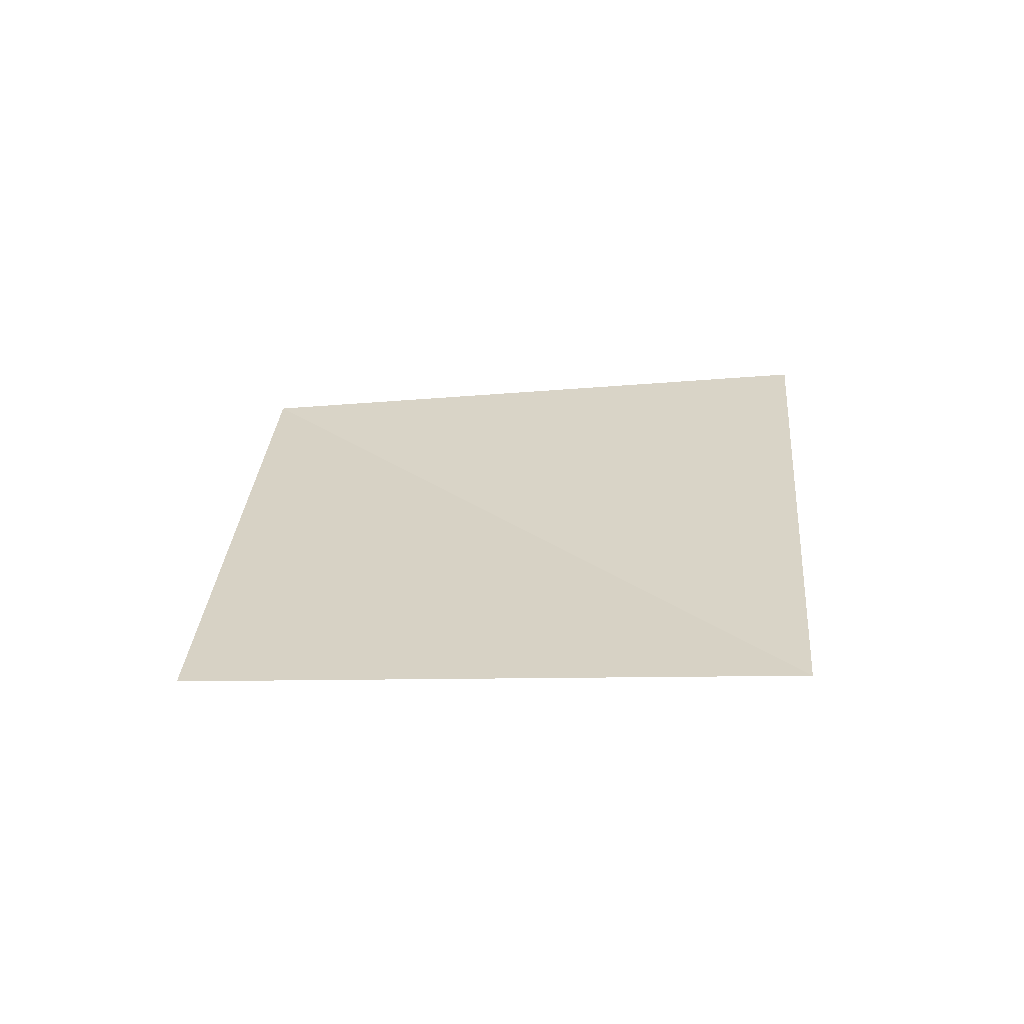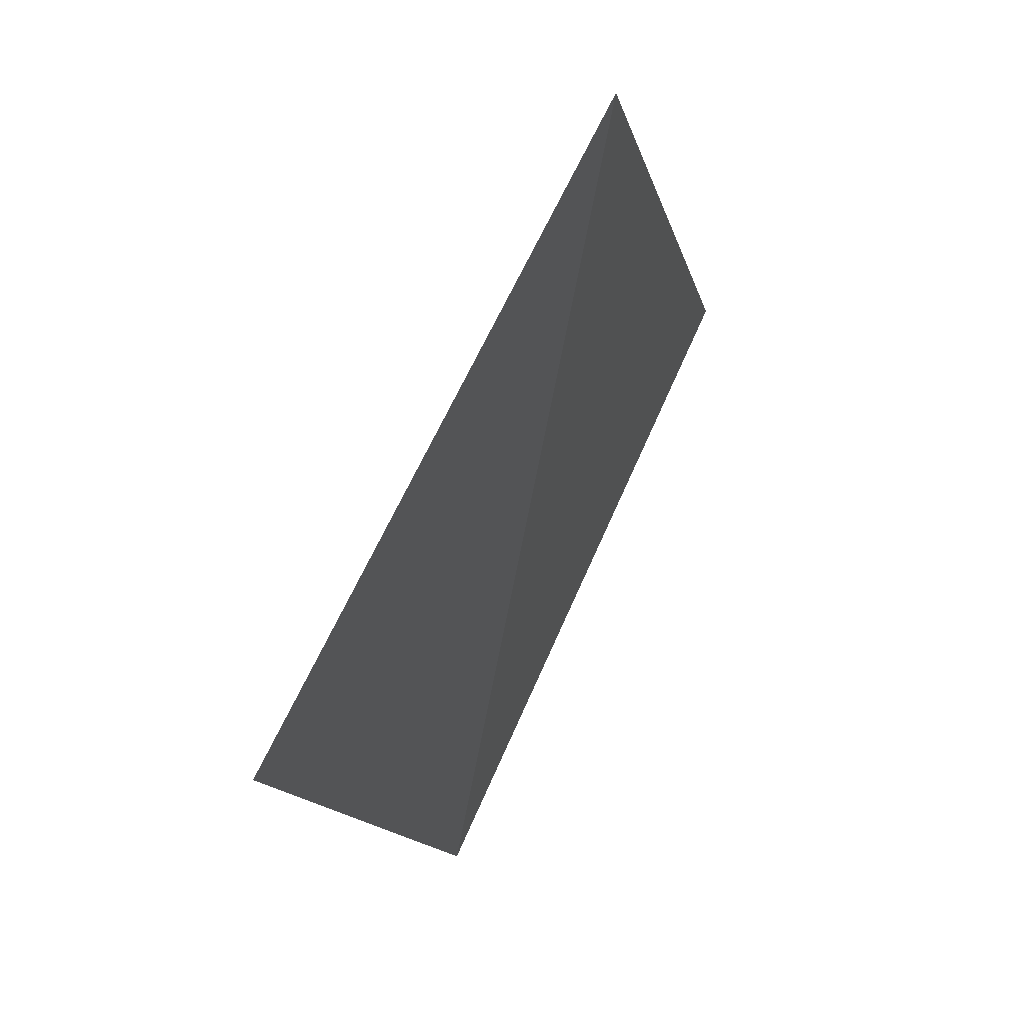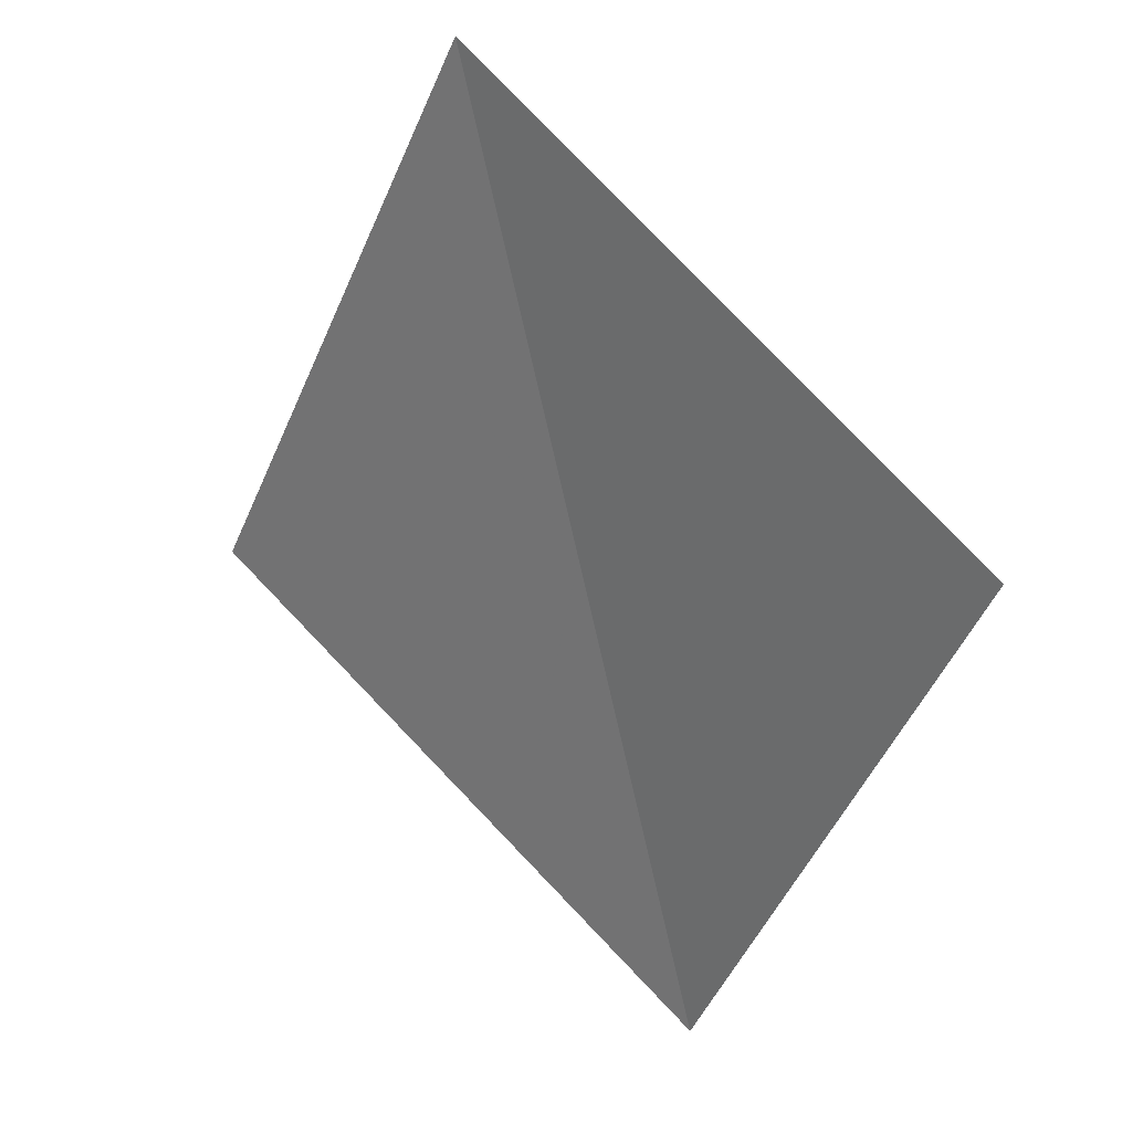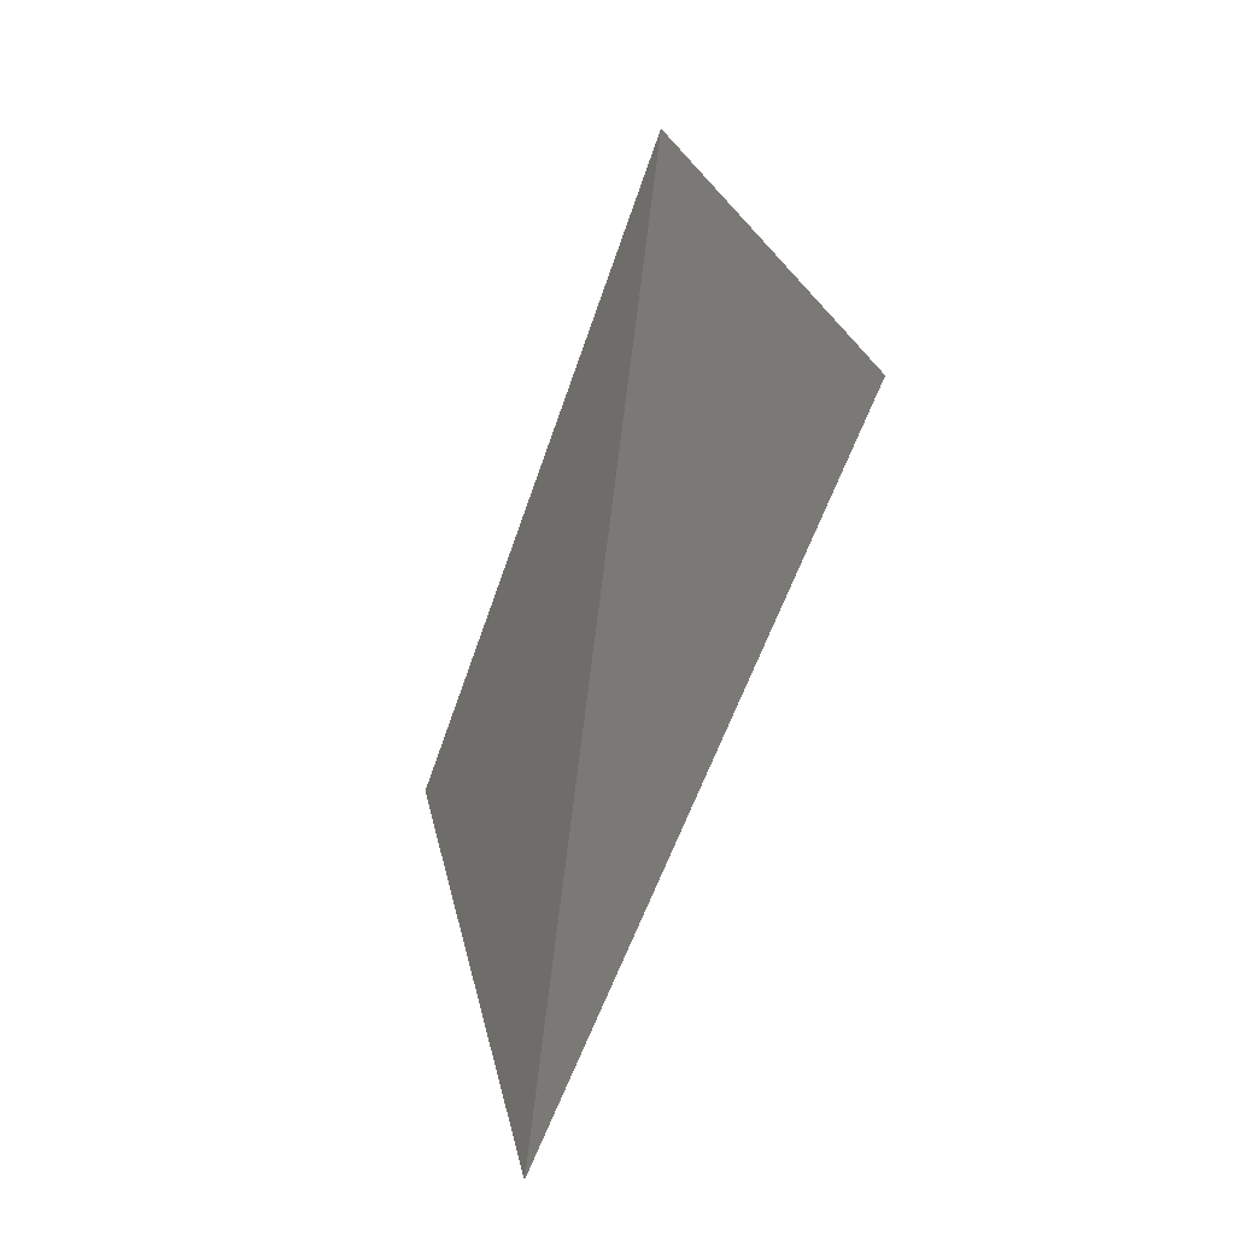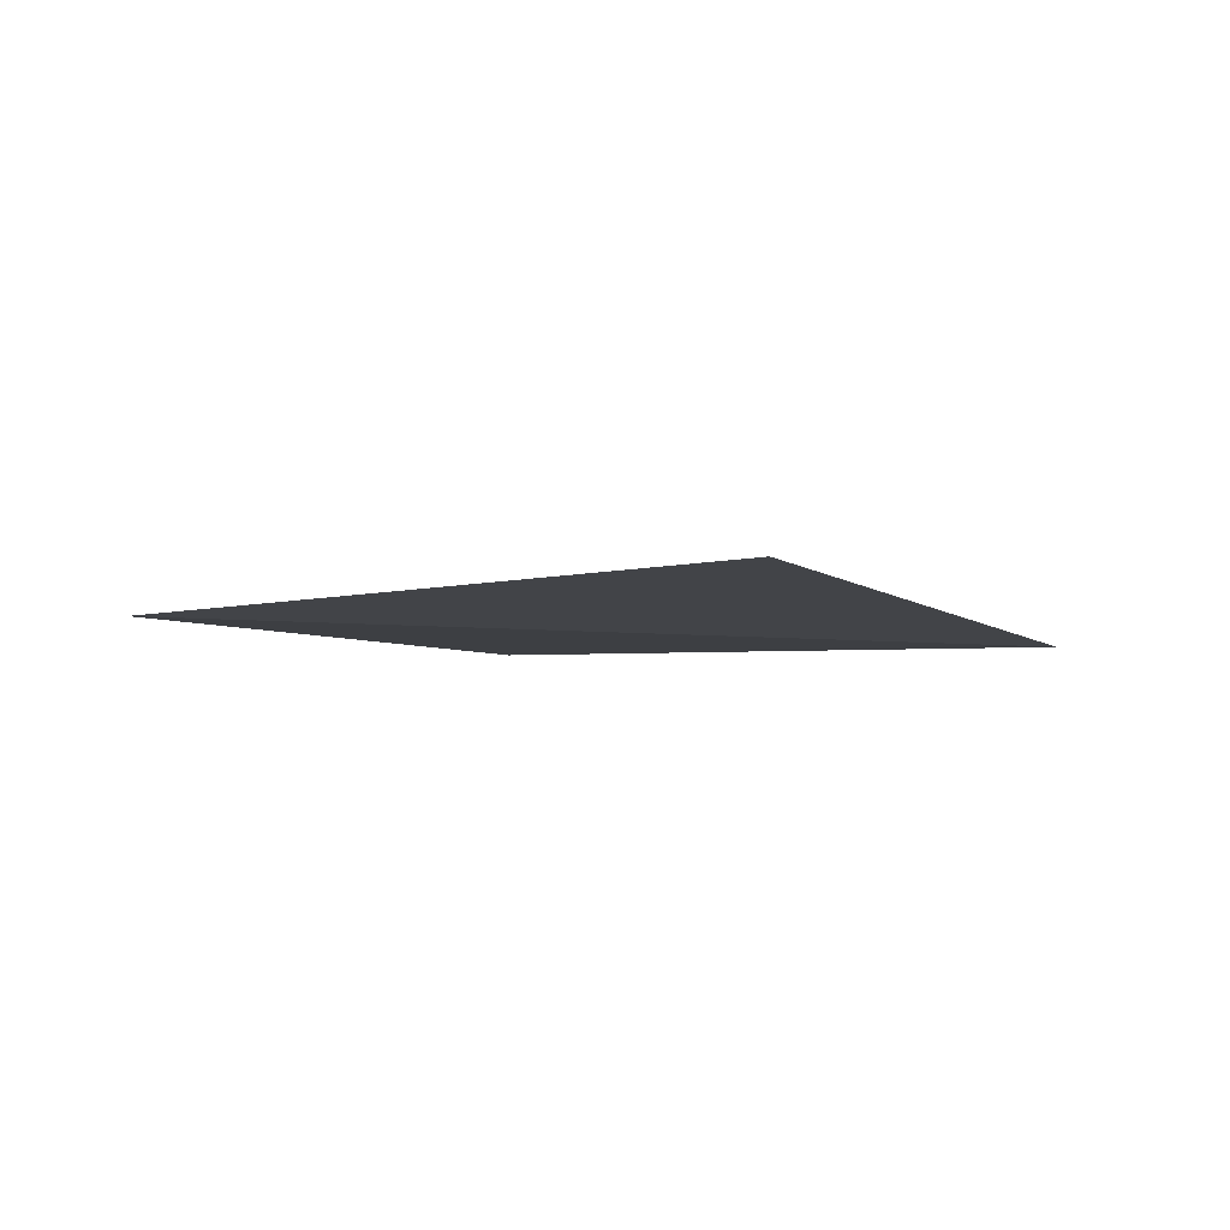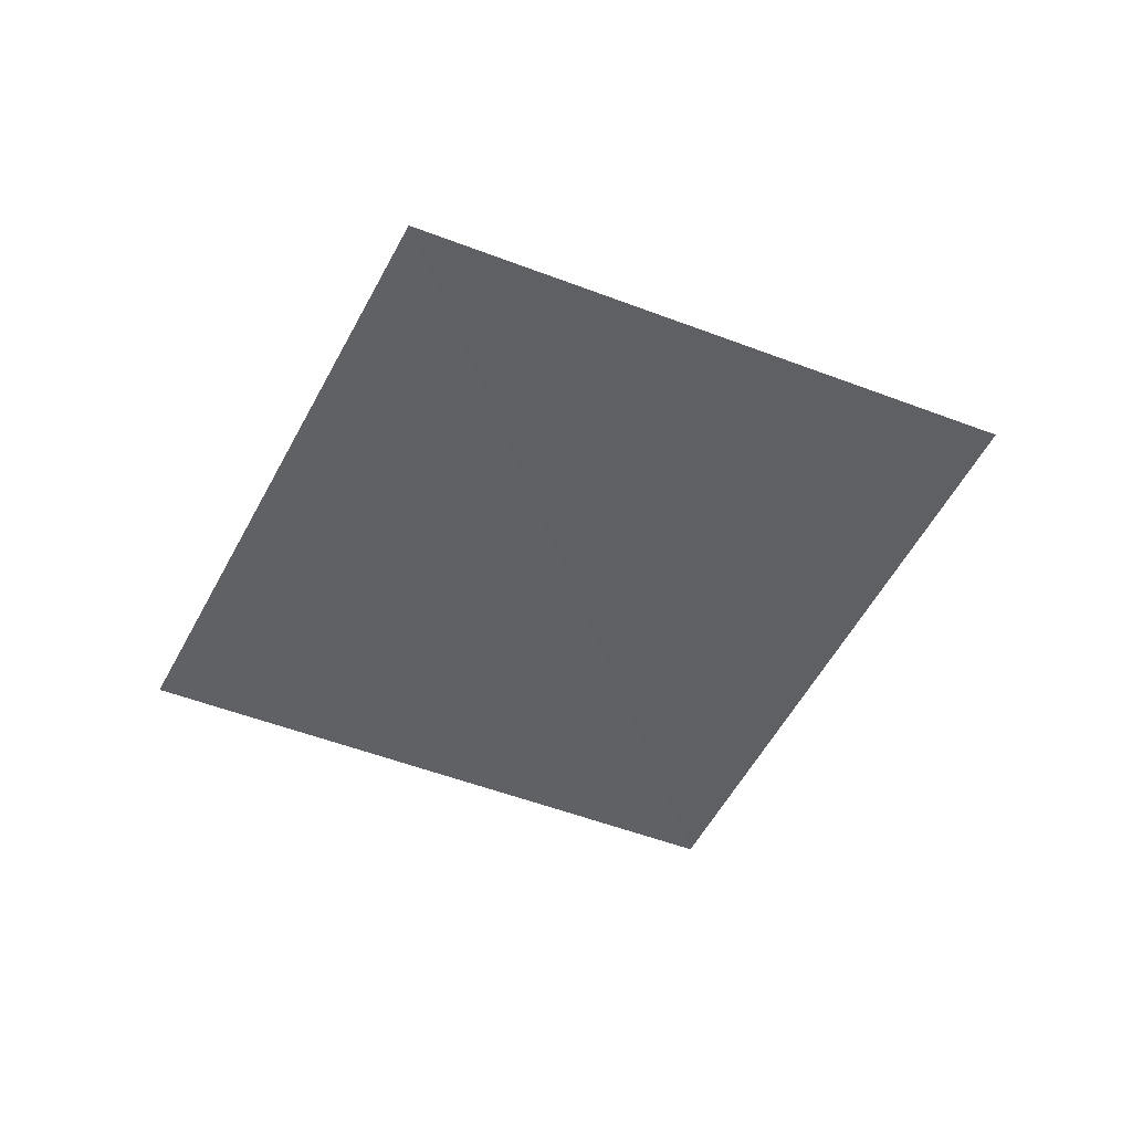
<metadata>
{"format":"obj","ext":"obj","renderer":"f3d","projection":"perspective","resolution":1024,"background":"white","views":[{"elev":26.9,"azim":157.1,"up":"+Z"},{"elev":52.9,"azim":124.8,"up":"+Y"},{"elev":28.5,"azim":47.2,"up":"+Y"},{"elev":-41.7,"azim":-108.2,"up":"+Y"},{"elev":-11.6,"azim":92.7,"up":"+Z"},{"elev":-45.8,"azim":-143.9,"up":"+Z"}]}
</metadata>
<code>
v -0.006663 0.0009511 -0.01382
v -0.005022 0.004204 -0.01411
v -8.557e-06 0.003119 -0.01475
v -0.005021 0.004205 -0.01411
v -1.796e-05 0.003119 -0.01475
v -0.00502 0.004207 -0.01411
v -1.628e-05 0.003121 -0.01475
v -4.995e-06 0.003118 -0.01475
v -1.498e-05 0.003115 -0.01475
v -1.541e-05 0.003123 -0.01475
v -5.138e-06 0.003121 -0.01475
v -0.006663 0.0009531 -0.01382
v -0.006662 0.0009568 -0.01382
v -2.003e-05 0.003119 -0.01475
v -0.005023 0.004202 -0.01411
v 7.016e-09 0.00312 -0.01475
v -9.985e-06 0.003116 -0.01475
v -1.5e-05 0.003119 -0.01475
v -1.224e-05 0.003118 -0.01475
v -1.027e-05 0.003122 -0.01475
v -1.789e-05 0.003118 -0.01475
v -0.006663 0.0009551 -0.01382
v -1.606e-05 0.003117 -0.01475
v -1.237e-05 0.00312 -0.01475
v -0.006662 0.0009493 -0.01382
v -1.472e-05 0.003113 -0.01475
v -0.00666 0.0009479 -0.01382
v -9.68e-06 0.003112 -0.01475
v -1.053e-05 0.003108 -0.01475
v -1.539e-05 0.00311 -0.01475
v -1.098e-05 0.003114 -0.01475
v -1.259e-05 0.003111 -0.01475
v -1.471e-05 0.003109 -0.01475
v -0.003434 -0.0007168 -0.01421
v -0.003436 -0.000716 -0.01421
v -1.682e-05 0.003109 -0.01475
v -0.006659 0.0009468 -0.01382
v -0.003433 -0.0007176 -0.01421
v -1.243e-05 0.003109 -0.01475
v -7.022e-06 0.003112 -0.01475
v -3.513e-06 0.003116 -0.01475
v -7.184e-06 0.003115 -0.01475
v -0.003431 -0.0007184 -0.01421
v -3.267e-06 0.003104 -0.01475
v -4.525e-06 0.003108 -0.01475
v -2.18e-06 0.003109 -0.01475
v -1.089e-06 0.003114 -0.01475
v -0.003428 -0.0007201 -0.01421
v -5.468e-06 0.003104 -0.01475
v -0.001067 -0.001938 -0.0145
v -0.001065 -0.001939 -0.0145
v -6.653e-06 0.003109 -0.01475
v -6.812e-06 0.003106 -0.01475
v -0.001063 -0.00194 -0.0145
v -3.887e-06 0.003112 -0.01475
v -9.221e-06 0.003106 -0.01475
v -8.701e-06 0.003104 -0.01475
v -0.001068 -0.001937 -0.0145
v -9.097e-06 0.003102 -0.01475
v -0.003426 -0.0007209 -0.01421
v -7.581e-06 0.003103 -0.01475
v -0.00343 -0.0007193 -0.01421
v -1.248e-06 0.003103 -0.01475
v 3.199e-07 0.003102 -0.01475
v 1.846e-06 0.003107 -0.01475
v 0.002166 -0.003606 -0.01489
v -5.43e-07 0.003107 -0.01475
v 7.927e-07 0.003104 -0.01475
v 1.575e-06 0.003102 -0.01475
v 2.96e-06 0.003103 -0.01475
v 3.258e-06 0.00311 -0.01475
v 4.537e-07 0.003111 -0.01475
v 4.883e-06 0.003104 -0.01475
v -0.001062 -0.001941 -0.0145
v 1.632e-06 0.003115 -0.01475
v -0.00106 -0.001942 -0.0145
v 0.002168 -0.003606 -0.01489
v 0.00217 -0.003606 -0.01489
v 0.002164 -0.003605 -0.01489
v 1.059e-06 0.003099 -0.01475
v -0.001059 -0.001942 -0.0145
v 4.688e-06 0.003112 -0.01475
v 7.748e-06 0.00311 -0.01475
v 5.732e-06 0.003109 -0.01475
v 8.214e-06 0.003107 -0.01475
v 1.176e-05 0.003109 -0.01475
v 0.002172 -0.003605 -0.01489
v 7.08e-06 0.003105 -0.01475
v 9.287e-06 0.003104 -0.01475
v 0.003834 -0.0003498 -0.01499
v 1.035e-05 0.003105 -0.01475
v 0.002173 -0.003604 -0.01489
v 0.003833 -0.0003514 -0.01499
v 0.003833 -0.000353 -0.01499
v 1.064e-05 0.003107 -0.01475
v 7.842e-06 0.003113 -0.01475
v 3.923e-06 0.003116 -0.01475
v 0.002174 -0.003602 -0.01489
v 1.097e-05 0.003103 -0.01475
v 0.003832 -0.0003546 -0.01499
v 1.033e-05 0.003117 -0.01475
v 1.548e-05 0.003114 -0.01475
v 1.637e-05 0.003112 -0.01475
v 1.58e-05 0.003111 -0.01475
v 1.355e-05 0.00311 -0.01475
v 5.167e-06 0.003119 -0.01475
v 0.005052 0.002036 -0.01507
v 0.005051 0.002034 -0.01507
v 0.00505 0.002033 -0.01507
v 7.677e-06 0.003116 -0.01475
v 0.003835 -0.0003481 -0.01499
v 1.55e-05 0.003116 -0.01475
v 1.159e-05 0.003115 -0.01475
v 1.049e-05 0.003113 -0.01475
v 1.346e-05 0.003113 -0.01475
v 0.003836 -0.0003465 -0.01499
v 0.003837 -0.0003449 -0.01499
v 1.798e-05 0.00311 -0.01475
v 0.005049 0.002031 -0.01507
v 1.51e-05 0.00312 -0.01475
v 1.245e-05 0.003119 -0.01475
v 1.232e-05 0.003121 -0.01475
v 5.027e-06 0.003121 -0.01475
v 1.005e-05 0.003123 -0.01475
v 1.617e-05 0.003123 -0.01475
v 1.801e-05 0.003121 -0.01475
v 1.808e-05 0.00312 -0.01475
v 1.639e-05 0.003118 -0.01475
v 0.006712 0.00529 -0.01517
v 0.006713 0.005292 -0.01517
v 0.006712 0.005294 -0.01517
v 0.005053 0.002037 -0.01507
v 1.508e-05 0.003124 -0.01475
v 0.005053 0.002039 -0.01507
v 8.611e-06 0.00312 -0.01475
v 0.005054 0.002041 -0.01507
v 2.016e-05 0.003121 -0.01475
v 0.006712 0.005288 -0.01517
v 7.238e-06 0.003124 -0.01475
v 9.758e-06 0.003127 -0.01475
v 1.106e-05 0.003125 -0.01475
v 1.269e-05 0.003128 -0.01475
v 3.541e-06 0.003124 -0.01475
v 7.082e-06 0.003127 -0.01475
v 1.253e-05 0.00313 -0.01475
v 1.482e-05 0.00313 -0.01475
v 1.551e-05 0.003129 -0.01475
v 1.483e-05 0.003127 -0.01475
v 1.062e-05 0.003131 -0.01475
v 0.003463 0.006961 -0.01497
v 0.003464 0.00696 -0.01497
v 0.003466 0.00696 -0.01497
v 0.00671 0.005297 -0.01517
v 0.006711 0.005296 -0.01517
v 0.006708 0.005298 -0.01517
v 1.695e-05 0.003131 -0.01475
v 0.003467 0.006959 -0.01497
v 0.001086 0.008179 -0.01482
v 9.193e-06 0.003138 -0.01475
v 0.003458 0.006964 -0.01497
v 5.534e-06 0.003135 -0.01475
v 7.663e-06 0.003136 -0.01475
v 8.789e-06 0.003135 -0.01475
v 9.308e-06 0.003133 -0.01475
v 3.926e-06 0.003127 -0.01475
v 4.576e-06 0.003131 -0.01475
v 6.717e-06 0.00313 -0.01475
v 6.882e-06 0.003133 -0.01475
v 0.003459 0.006963 -0.01497
v 0.003461 0.006962 -0.01497
v 2.212e-06 0.00313 -0.01475
v 1.108e-06 0.003125 -0.01475
v 0.001085 0.00818 -0.01482
v 0.001083 0.00818 -0.01482
v 0.001082 0.008181 -0.01482
v 3.319e-06 0.003135 -0.01475
v -0.002166 0.009845 -0.01462
v -0.002168 0.009845 -0.01462
v -0.00217 0.009845 -0.01462
v -0.002164 0.009844 -0.01462
v -1.027e-06 0.00314 -0.01475
v 0.001077 0.008184 -0.01482
v -7.684e-07 0.003135 -0.01475
v 5.699e-07 0.003132 -0.01475
v -1.829e-06 0.003132 -0.01475
v -4.364e-07 0.003128 -0.01475
v -1.618e-06 0.003125 -0.01475
v -3.244e-06 0.00313 -0.01475
v -2.943e-06 0.003136 -0.01475
v -1.55e-06 0.003138 -0.01475
v -2.871e-07 0.003138 -0.01475
v 1.288e-06 0.003136 -0.01475
v -4.869e-06 0.003135 -0.01475
v 0.00108 0.008182 -0.01482
v 0.001078 0.008183 -0.01482
v -0.003814 0.006594 -0.01433
v -0.003815 0.006593 -0.01433
v -0.003816 0.006591 -0.01433
v -0.002172 0.009844 -0.01462
v -8.19e-06 0.003132 -0.01475
v -0.003814 0.006596 -0.01433
v -1.094e-05 0.003137 -0.01475
v -0.002174 0.009841 -0.01462
v -5.715e-06 0.003131 -0.01475
v -7.721e-06 0.003129 -0.01475
v -4.67e-06 0.003127 -0.01475
v -3.904e-06 0.003123 -0.01475
v -7.81e-06 0.003127 -0.01475
v -1.06e-05 0.003132 -0.01475
v -1.032e-05 0.003134 -0.01475
v -9.262e-06 0.003135 -0.01475
v -7.063e-06 0.003134 -0.01475
v -1.171e-05 0.00313 -0.01475
v -0.002173 0.009843 -0.01462
v -0.005019 0.00421 -0.01411
v -0.00502 0.004209 -0.01411
v -0.003817 0.006589 -0.01433
v -1.339e-05 0.003127 -0.01475
v -1.044e-05 0.003126 -0.01475
v -1.153e-05 0.003124 -0.01475
v -7.638e-06 0.003124 -0.01475
v -0.005018 0.004212 -0.01411
v -1.788e-05 0.003129 -0.01475
v -0.003818 0.006586 -0.01433
v -1.539e-05 0.003125 -0.01475
v -1.629e-05 0.003127 -0.01475
v -1.572e-05 0.003128 -0.01475
v -1.348e-05 0.003129 -0.01475
v -0.003818 0.006588 -0.01433
o DodecagonShape_web
f 16 8 3 11
f 21 22 13 14
f 9 1 12 23
f 23 12 22 21
f 20 24 7 10
f 24 3 19 18
f 5 2 4 7
f 13 15 14
f 14 15 2 5
f 7 4 6 10
f 18 19 23 21
f 19 17 9 23
f 3 8 17 19
f 11 3 24 20
f 7 24 18 5
f 5 18 21 14
f 30 27 25 26
f 26 25 1 9
f 31 42 28 32
f 17 31 26 9
f 28 40 29 39
f 16 41 42 8
f 35 37 36
f 32 28 39 33
f 30 32 33 36
f 42 41 40 28
f 29 43 38 39
f 39 38 34 33
f 36 37 27 30
f 33 34 35 36
f 8 42 31 17
f 26 31 32 30
f 40 52 56 29
f 45 46 44 49
f 55 47 46 45
f 41 55 52 40
f 56 62 43 29
f 58 60 59
f 57 53 61 59
f 16 47 55 41
f 56 52 53 57
f 53 45 49 61
f 44 54 51 49
f 52 55 45 53
f 59 60 48 57
f 57 48 62 56
f 49 51 50 61
f 61 50 58 59
f 47 72 67 46
f 73 78 77 70
f 70 77 66 69
f 69 66 79 80
f 79 81 80
f 72 75 71 65
f 16 75 72 47
f 64 76 74 63
f 63 74 54 44
f 65 71 73 70
f 80 81 76 64
f 64 68 69 80
f 63 67 68 64
f 68 65 70 69
f 67 72 65 68
f 46 67 63 44
f 71 84 88 73
f 83 96 86 95
f 82 97 96 83
f 100 98 99
f 86 90 93 95
f 95 93 94 91
f 91 94 100 99
f 89 92 87 88
f 75 82 84 71
f 88 87 78 73
f 84 82 83 85
f 85 83 95 91
f 88 84 85 89
f 16 97 82 75
f 89 85 91 99
f 99 98 92 89
f 104 115 103 118
f 105 114 115 104
f 119 117 118
f 112 107 108 102
f 102 108 109 103
f 103 109 119 118
f 104 116 111 105
f 105 111 90 86
f 115 113 102 103
f 16 106 110 97
f 97 110 114 96
f 114 110 113 115
f 96 114 105 86
f 113 101 112 102
f 110 106 101 113
f 118 117 116 104
f 127 120 126 137
f 138 136 137
f 101 121 128 112
f 122 124 133 125
f 135 123 124 122
f 106 135 121 101
f 121 135 122 120
f 120 122 125 126
f 128 132 107 112
f 16 123 135 106
f 133 131 130 125
f 127 134 132 128
f 126 129 138 137
f 128 121 120 127
f 137 136 134 127
f 125 130 129 126
f 157 155 156
f 149 150 151 145
f 145 151 152 146
f 146 152 157 156
f 147 153 154 148
f 147 142 146 156
f 148 141 142 147
f 142 140 145 146
f 141 139 140 142
f 124 141 148 133
f 140 144 149 145
f 139 143 144 140
f 123 139 141 124
f 156 155 153 147
f 148 154 131 133
f 16 143 139 123
f 164 170 150 149
f 163 169 170 164
f 163 168 162 159
f 164 167 168 163
f 168 166 161 162
f 167 165 166 168
f 144 167 164 149
f 166 171 176 161
f 162 173 158 159
f 165 172 171 166
f 143 165 167 144
f 158 160 159
f 159 160 169 163
f 16 172 165 143
f 176 175 174 161
f 161 174 173 162
f 193 179 178 189
f 189 178 177 190
f 190 177 180 181
f 191 195 194 192
f 192 194 175 176
f 191 183 190 181
f 192 184 183 191
f 183 185 189 190
f 184 186 185 183
f 171 184 192 176
f 180 182 181
f 185 188 193 189
f 186 187 188 185
f 172 186 184 171
f 16 187 186 172
f 181 182 195 191
f 213 198 197 209
f 209 197 196 210
f 210 196 201 202
f 211 214 199 212
f 212 199 179 193
f 211 200 210 202
f 212 204 200 211
f 200 205 209 210
f 204 206 205 200
f 201 203 202
f 188 204 212 193
f 205 208 213 209
f 206 207 208 205
f 187 206 204 188
f 16 207 206 187
f 202 203 214 211
f 228 217 198 213
f 227 229 217 228
f 226 215 222 223
f 225 216 215 226
f 10 6 216 225
f 227 218 226 223
f 228 219 218 227
f 218 220 225 226
f 222 224 223
f 219 221 220 218
f 208 219 228 213
f 220 20 10 225
f 221 11 20 220
f 207 221 219 208
f 16 11 221 207
f 223 224 229 227

</code>
